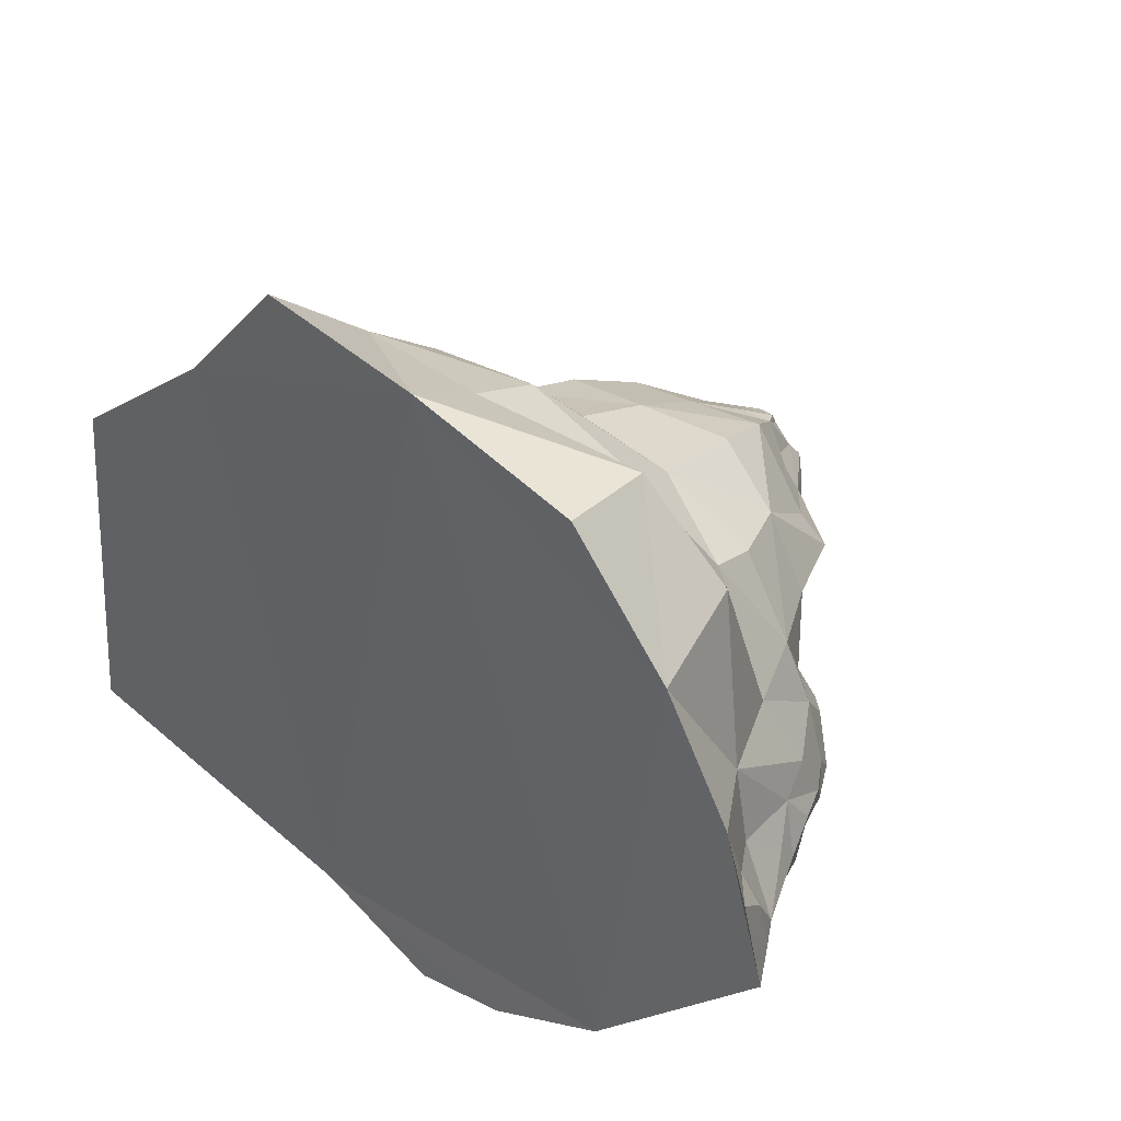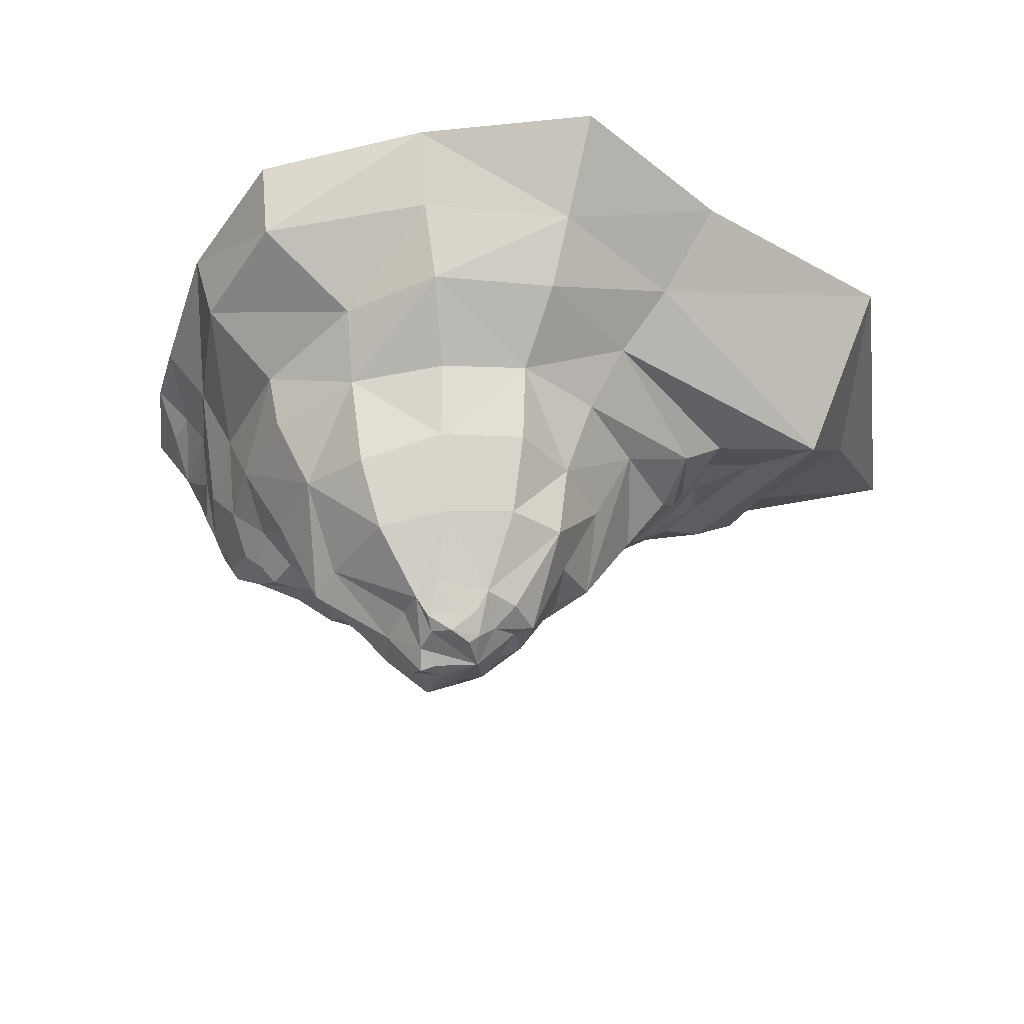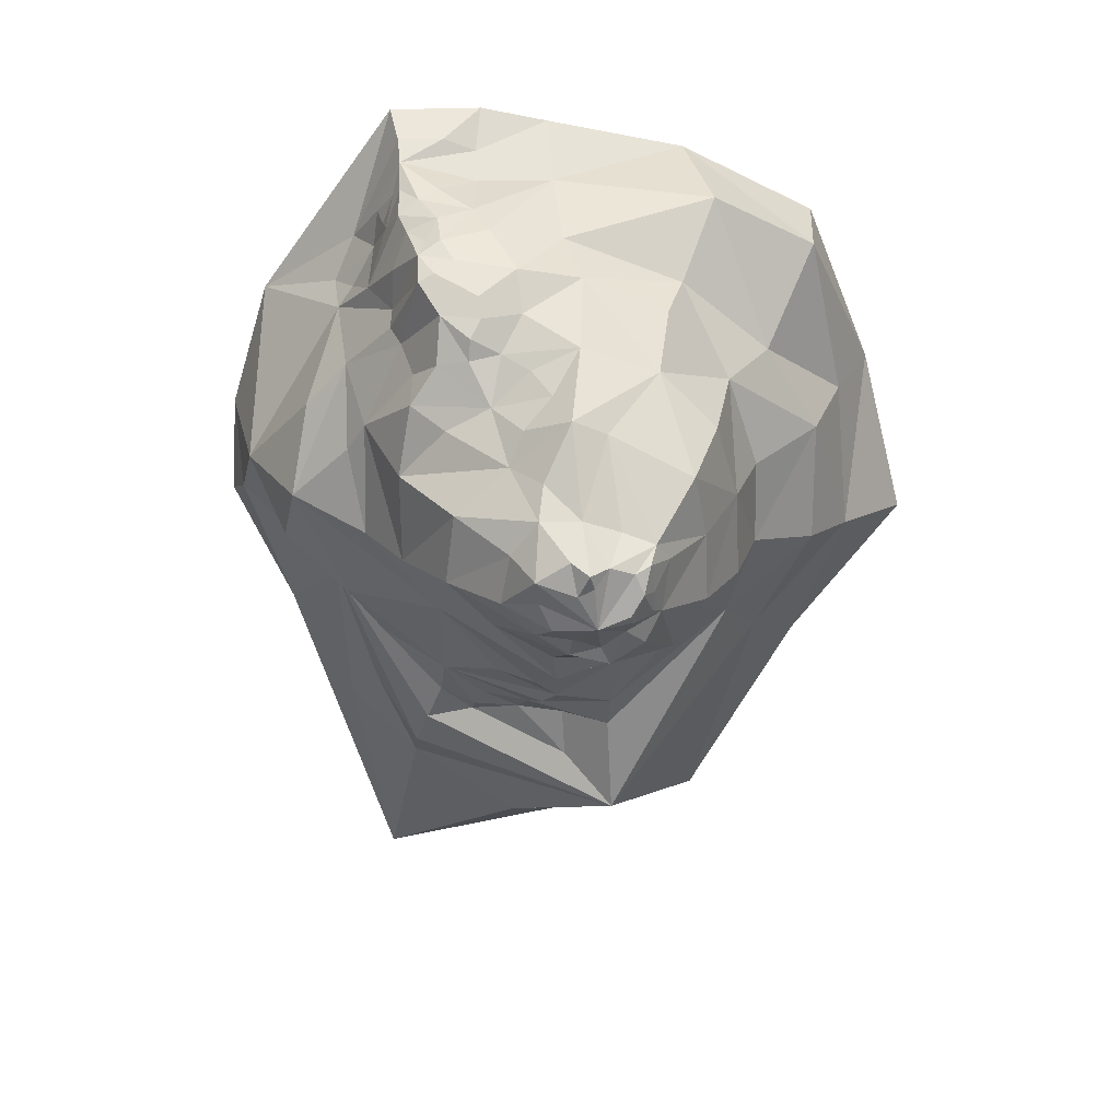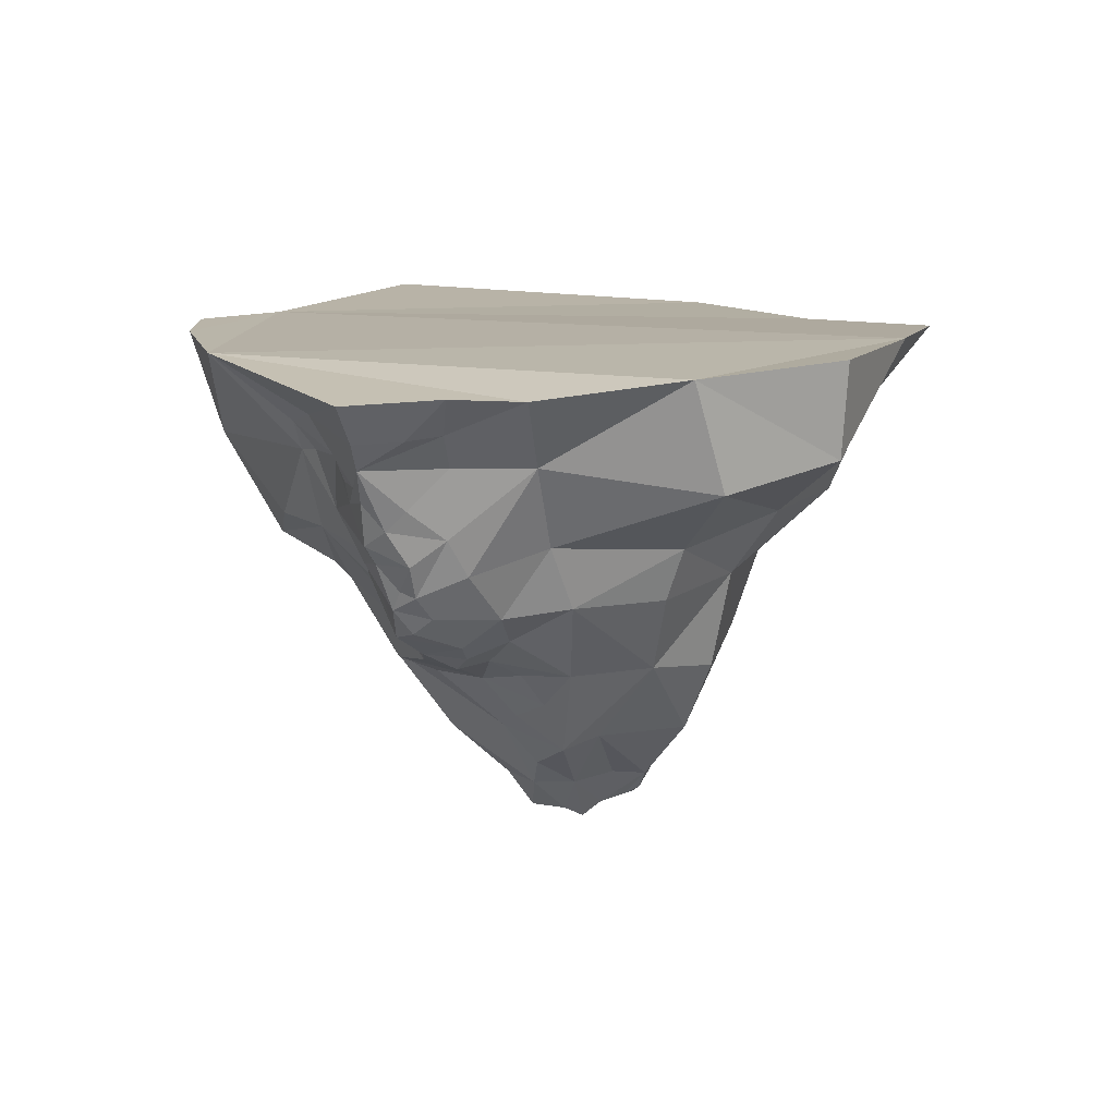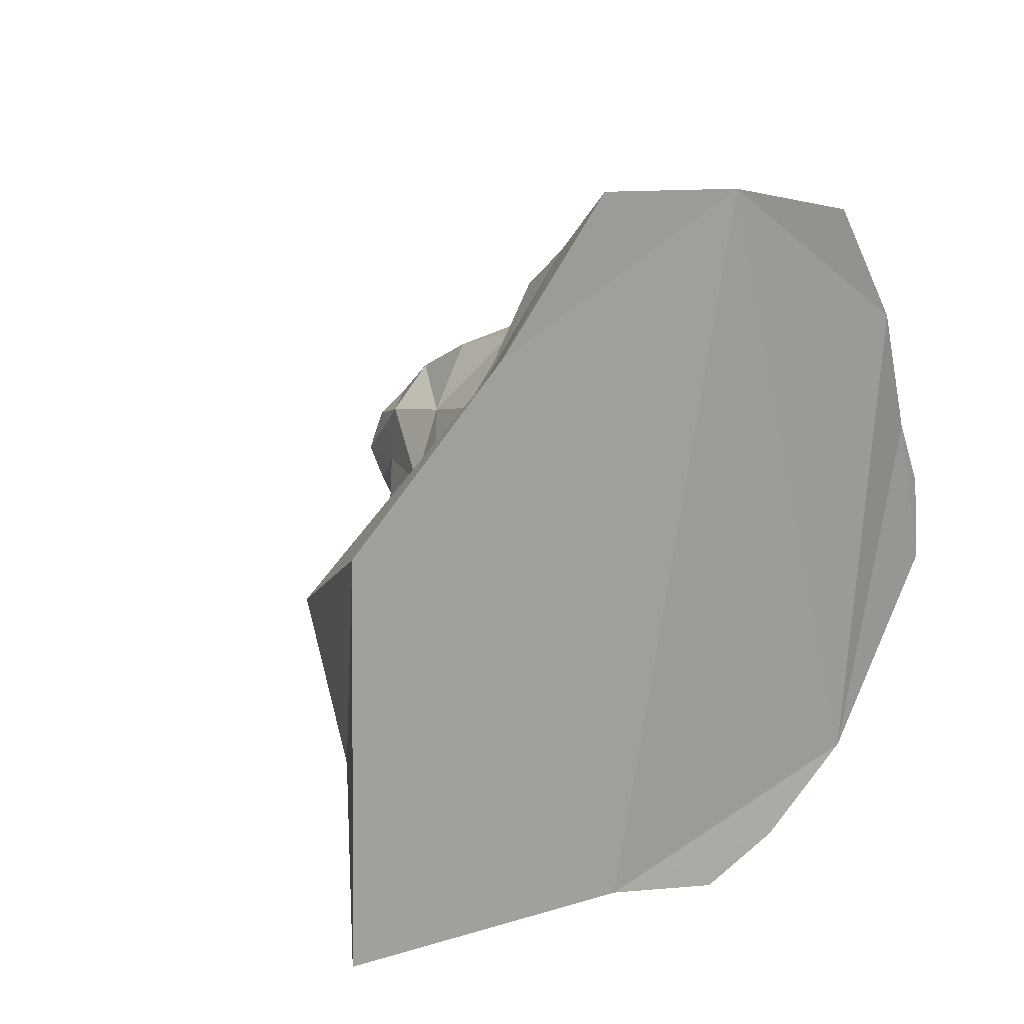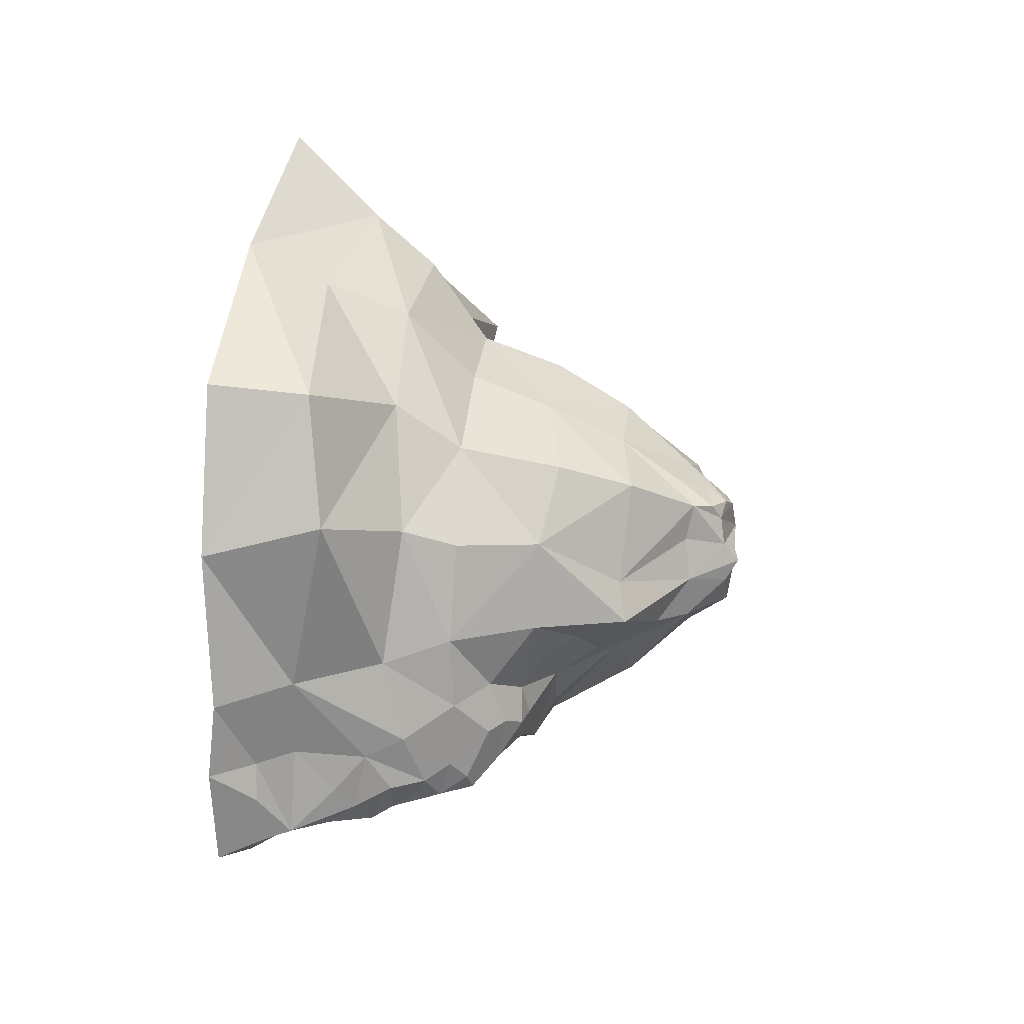
<metadata>
{"format":"obj","ext":"obj","renderer":"f3d","projection":"perspective","resolution":1024,"background":"white","views":[{"elev":39.4,"azim":44.4,"up":"+Y"},{"elev":-39.4,"azim":-175.1,"up":"+Z"},{"elev":-64.7,"azim":101.1,"up":"+Z"},{"elev":10.9,"azim":102.8,"up":"+Z"},{"elev":14.2,"azim":-44.8,"up":"+Y"},{"elev":40.0,"azim":99.5,"up":"+Y"}]}
</metadata>
<code>
o group1987128539
v 0.006261 0.008212 -0.04602
v 0.002381 0.01273 -0.04064
v -0.001102 0.00744 -0.0384
v 0.005375 0.01473 -0.04381
v 0.007282 0.0145 -0.04512
v 0.01469 0.01667 -0.04347
v 0.01734 0.01248 -0.04455
v 0.01468 0.009248 -0.04661
v 0.01371 0.005906 -0.04661
v 0.01758 -0.001066 -0.04585
v 0.01197 -0.001617 -0.0429
v 0.006185 -0.000202 -0.04317
v 0.002709 0.002874 -0.04097
v 0.01316 0.06866 0.04667
v 0.06602 0.03828 0.04407
v 0.05297 -0.05241 0.04519
v -0.001204 -0.01513 -0.009228
v -0.006916 -0.02611 0.001914
v 0.01352 -0.03654 -0.000752
v 0.01168 -0.02874 -0.0127
v 0.03518 -0.03185 0.00136
v 0.02928 -0.02542 -0.01332
v 0.04228 -0.02047 -0.01159
v 0.05722 -0.01167 -0.007179
v 0.05541 -0.004098 -0.008205
v 0.05273 -0.006669 -0.01076
v 0.05624 0.01545 0.002069
v 0.04669 0.03035 0.002382
v 0.03991 0.02687 -0.01171
v 0.02972 0.03937 0.004537
v 0.02756 0.03557 -0.01355
v 0.01123 0.03692 -0.009019
v -0.006063 0.03879 0.006122
v -0.005236 0.03445 -0.008863
v -0.01896 0.02547 0.006501
v -0.01334 0.0222 -0.00814
v -0.02625 0.009082 0.005503
v -0.02476 -0.009761 -0.002958
v -0.01563 -0.003607 -0.02032
v 0.00343 -0.003826 -0.03796
v 0.000568 -0.01281 -0.02488
v 0.01256 -0.01925 -0.02805
v -0.00189 0.001332 -0.03764
v -0.005022 0.008454 -0.03794
v -0.01158 0.009218 -0.02383
v -0.002111 0.01566 -0.03742
v -0.01152 0.01995 -0.0226
v 0.003122 0.0197 -0.03633
v 0.01281 0.02302 -0.03545
v 0.0107 0.02997 -0.02344
v 0.01736 0.02122 -0.03821
v 0.03538 0.01586 -0.02637
v 0.02402 0.03005 -0.02674
v 0.02471 0.008925 -0.03872
v 0.0399 0.01008 -0.02828
v 0.03228 -0.003164 -0.02615
v 0.03096 0.003028 -0.03353
v 0.02575 -0.01489 -0.02857
v 0.02615 0.001244 -0.03889
v 0.02047 -0.005173 -0.03873
v 0.05106 -0.03567 0.0281
v 0.05466 -0.03185 0.02863
v 0.05693 -0.02744 0.01855
v 0.02106 -0.05039 0.007223
v 0.03717 -0.04422 0.01379
v 0.04426 -0.03443 0.01279
v -0.003991 -0.04523 0.01169
v 0.009586 -0.05561 0.01541
v -0.02611 -0.02985 0.01386
v -0.01677 -0.04105 0.01738
v -0.06677 -0.001764 0.01452
v -0.04057 -0.037 0.02062
v -0.04045 -0.02713 0.02069
v -0.05355 -0.009512 0.01764
v -0.02617 0.03029 0.01762
v -0.03574 0.03578 0.02881
v 0.01102 0.05496 0.01788
v -0.01662 0.05816 0.02958
v -0.01273 0.05048 0.01758
v 0.02989 0.04792 0.01646
v 0.01267 0.06135 0.03253
v 0.04834 0.03374 0.012
v 0.06034 0.04274 0.02378
v 0.06103 0.01259 0.01366
v 0.06643 -0.01435 0.00257
v 0.0677 -0.01265 0.006158
v 0.06782 -0.009771 0.005097
v 0.03766 0.000533 -0.02278
v -0.00903 -0.003117 -0.02359
v -0.01861 0.008336 -0.00865
v -0.002707 0.02796 -0.02287
v 0.05895 -0.00395 -0.005451
v -0.03861 0.003201 0.009777
v -0.0329 -0.00718 0.005697
v 0.03006 -0.03669 0.003418
v 0.05441 -0.02252 0.01002
v 0.063 -0.01479 -0.003016
v 0.05212 -0.02319 0.006166
v 0.08564 -0.01785 0.04045
v 0.08113 -0.01683 0.03349
v 0.06284 -0.03035 0.03601
v 0.02342 -0.06104 0.02679
v -0.007119 -0.04984 0.02852
v 0.01298 -0.06636 0.0377
v -0.08564 -0.05659 0.04751
v -0.01834 -0.06406 0.0464
v -0.041 -0.05532 0.04009
v -0.08173 0.01441 0.04475
v -0.07522 -0.02568 0.03474
v -0.04671 0.04348 0.0446
v 0.04571 0.06062 0.02834
v 0.06845 0.01205 0.0287
v 0.07781 -0.01691 0.02863
v 0.07559 -0.002332 0.03476
v 0.07119 -0.002576 0.0286
v 0.02011 0.005916 -0.04549
v 0.01121 -0.008864 -0.03838
v 0.01769 0.008952 -0.04751
v 0.01053 0.01758 -0.044
v 0.009049 0.01927 -0.04016
v 0.005486 0.01825 -0.04001
v 0.01509 0.01969 -0.04169
v 0.04872 -0.007784 -0.01148
v 0.04861 -0.01403 -0.01028
v 0.04774 0.01321 -0.01226
v 0.0453 0.003401 -0.0132
v 0.04844 -0.001727 -0.01002
v 0.04026 -0.005168 -0.01527
v 0.03726 -0.01461 -0.01503
v 0.04551 -0.01954 -0.004066
v 0.04978 -0.02132 0.002348
v -0.02438 -0.01816 0.005427
v -0.03734 -0.01432 0.01393
v -0.03454 -0.02355 0.0161
v -0.04604 0.001242 0.01388
v -0.03331 -0.03236 0.01834
v -0.0356 -0.04773 0.03303
v -0.05666 -0.04415 0.03652
v 0.02888 -0.06535 0.04661
v 0.06219 -0.02069 0.009905
v 0.06888 -0.02354 0.0292
v 0.07724 0.01254 0.04103
v 0.07941 -0.007941 0.03411
v 0.06889 -0.01656 0.01112
v 0.02057 0.01547 -0.03735
v -0.0351 -0.01078 0.008176
v -0.02237 0.07072 0.04588
v 0.04736 0.06195 0.04603
v 0.01071 0.0417 0.005418
v 0.04198 0.006891 -0.01939
v 0.06087 0.00371 0.000597
v 0.06483 -0.00764 0.000864
v 0.06685 -0.000552 0.009064
v 0.06943 -0.00359 0.01581
v 0.07303 -0.009701 0.02117
v 0.0538 0.003415 -0.004911
v 0.06387 -0.01147 -0.002161
v 0.07286 -0.01355 0.0175
v 0.07405 -0.01746 0.02246
v 0.06735 -0.0216 0.02125
v 0.07258 -0.01925 0.02494
v 0.07047 -0.01004 0.01096
v 0.07129 -0.01779 0.01462
v 0.08221 -7.1e-05 0.04167
v 0.062 -0.02579 0.02867
v 0.06722 -0.0225 0.02518
v 0.05503 -0.03583 0.03365
v 0.009226 -0.07072 0.04714
v -0.04319 -0.008009 0.01732
v -0.03812 -0.02608 0.01832
v -0.04869 -0.04163 0.0264
v -0.04044 -0.01722 0.01824
f 3 2 1
f 2 4 1
f 4 5 1
f 5 6 1
f 6 7 1
f 7 8 1
f 8 9 1
f 9 10 1
f 10 11 1
f 11 12 1
f 12 13 1
f 13 3 1
f 16 15 14
f 19 18 17
f 21 19 20
f 23 21 22
f 26 25 24
f 29 28 27
f 30 28 29
f 32 30 31
f 34 33 32
f 36 35 33
f 37 35 36
f 39 38 37
f 18 38 39
f 42 41 40
f 40 41 43
f 43 45 44
f 44 47 46
f 46 47 48
f 48 50 49
f 49 50 51
f 51 53 52
f 52 55 54
f 57 55 56
f 59 56 58
f 60 58 42
f 63 62 61
f 66 65 64
f 64 68 67
f 67 70 69
f 74 72 71
f 71 76 75
f 79 78 77
f 75 76 79
f 77 81 80
f 80 83 82
f 82 83 84
f 87 86 85
f 55 88 56
f 56 22 58
f 58 20 42
f 42 17 41
f 41 39 89
f 39 90 45
f 90 36 47
f 47 36 91
f 91 32 50
f 50 32 53
f 53 31 29
f 52 29 55
f 30 80 82
f 28 82 27
f 25 92 24
f 77 80 30
f 33 79 77
f 35 75 33
f 93 75 35
f 94 93 37
f 18 67 69
f 64 67 18
f 95 64 19
f 98 97 96
f 101 100 99
f 61 16 102
f 102 104 103
f 107 106 105
f 109 108 71
f 108 110 76
f 76 110 78
f 78 14 81
f 81 14 111
f 111 15 83
f 83 15 112
f 115 114 113
f 116 59 10
f 10 60 117
f 117 40 12
f 118 54 116
f 7 54 118
f 40 43 13
f 43 44 3
f 2 46 48
f 44 46 2
f 121 120 119
f 122 49 51
f 6 51 7
f 117 11 10
f 12 11 117
f 13 12 40
f 3 13 43
f 2 3 44
f 40 117 42
f 42 117 60
f 58 60 59
f 59 60 10
f 57 59 54
f 54 59 116
f 124 123 24
f 127 126 125
f 88 128 56
f 56 129 22
f 27 125 29
f 29 125 55
f 20 22 21
f 58 22 20
f 95 21 66
f 131 130 24
f 17 20 19
f 42 20 17
f 18 19 64
f 39 17 18
f 41 17 39
f 41 89 43
f 43 89 45
f 45 89 39
f 44 45 47
f 47 45 90
f 36 90 37
f 37 90 39
f 94 132 69
f 69 132 18
f 35 37 93
f 134 133 69
f 75 135 71
f 70 136 69
f 107 137 103
f 109 138 105
f 108 105 106
f 76 71 108
f 104 106 103
f 68 103 67
f 106 139 16
f 16 139 102
f 65 102 64
f 140 96 85
f 101 141 113
f 16 99 142
f 114 143 113
f 86 144 85
f 92 97 24
f 16 142 15
f 15 142 112
f 83 112 84
f 82 84 27
f 52 145 51
f 54 145 52
f 7 145 54
f 51 145 7
f 29 52 53
f 110 108 106
f 94 146 93
f 94 37 38
f 14 147 110
f 110 147 78
f 78 147 14
f 14 110 106
f 15 148 14
f 14 148 111
f 111 148 15
f 81 111 80
f 80 111 83
f 32 149 30
f 33 149 32
f 30 149 77
f 77 149 33
f 33 34 36
f 36 34 91
f 91 34 32
f 47 91 48
f 48 91 50
f 48 4 2
f 121 4 48
f 122 6 119
f 9 116 10
f 118 116 9
f 7 118 8
f 8 118 9
f 29 31 30
f 32 31 53
f 50 53 51
f 57 54 55
f 57 56 59
f 88 150 128
f 55 150 88
f 122 119 120
f 48 49 120
f 122 51 6
f 121 48 120
f 121 119 4
f 4 119 5
f 5 119 6
f 27 84 151
f 152 87 85
f 151 84 153
f 153 84 112
f 153 112 154
f 155 115 113
f 125 27 156
f 156 27 151
f 127 125 156
f 127 26 123
f 23 129 128
f 23 124 130
f 124 128 123
f 26 24 123
f 127 25 26
f 156 92 25
f 157 152 85
f 124 24 130
f 131 21 130
f 131 24 97
f 157 97 92
f 63 140 144
f 158 155 113
f 161 159 113
f 158 163 162
f 143 100 113
f 99 164 142
f 143 99 100
f 114 164 143
f 112 114 115
f 155 154 115
f 158 154 155
f 158 113 159
f 160 63 163
f 160 166 165
f 101 167 165
f 101 113 100
f 101 165 141
f 161 113 141
f 166 141 165
f 166 161 141
f 160 161 166
f 167 62 165
f 101 16 167
f 167 16 61
f 63 160 165
f 167 61 62
f 165 62 63
f 140 85 144
f 86 162 144
f 87 153 154
f 152 153 87
f 92 152 157
f 157 85 97
f 97 85 96
f 63 61 96
f 102 139 104
f 104 168 106
f 104 139 168
f 106 168 139
f 14 106 16
f 132 38 18
f 94 38 132
f 133 146 69
f 75 93 135
f 73 136 72
f 74 135 169
f 103 72 136
f 170 69 136
f 137 171 103
f 71 171 138
f 71 72 171
f 171 72 103
f 137 138 171
f 107 105 138
f 107 103 106
f 138 137 107
f 109 71 138
f 109 105 108
f 98 66 131
f 131 66 21
f 61 66 96
f 130 21 23
f 124 23 128
f 99 16 101
f 96 140 63
f 162 86 87
f 158 159 163
f 163 159 160
f 144 163 63
f 162 163 144
f 158 162 154
f 154 162 87
f 82 28 30
f 154 112 115
f 114 142 164
f 78 81 77
f 76 78 79
f 75 79 33
f 122 120 49
f 94 69 146
f 133 135 93
f 172 169 133
f 93 146 133
f 170 172 134
f 134 172 133
f 73 172 170
f 170 134 69
f 73 170 136
f 74 172 73
f 169 172 74
f 169 135 133
f 67 103 70
f 70 103 136
f 68 102 103
f 64 102 68
f 65 61 102
f 66 61 65
f 95 66 64
f 95 19 21
f 98 96 66
f 98 131 97
f 23 22 129
f 56 128 129
f 127 128 126
f 150 125 126
f 55 125 150
f 150 126 128
f 123 128 127
f 74 73 72
f 127 156 25
f 156 151 92
f 161 160 159
f 143 164 99
f 112 142 114
f 152 151 153
f 92 151 152
f 74 71 135

</code>
